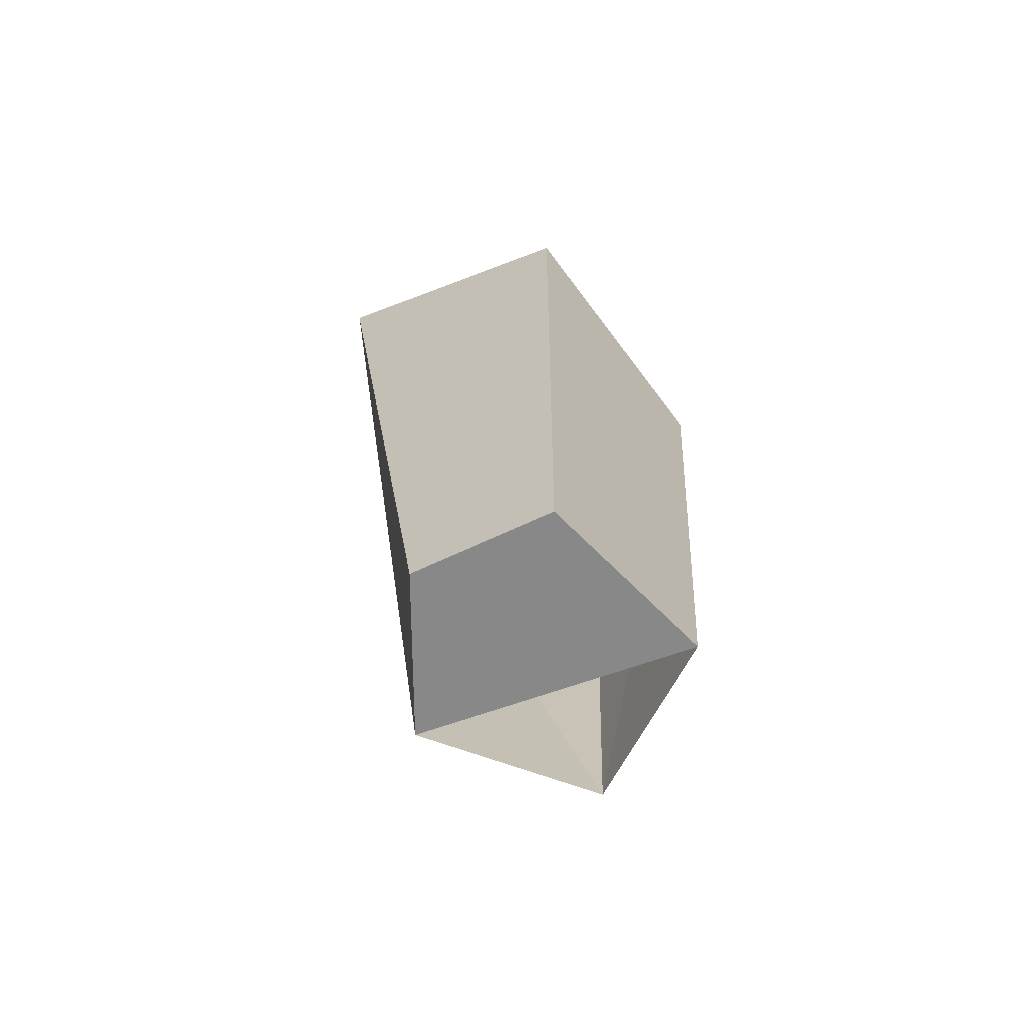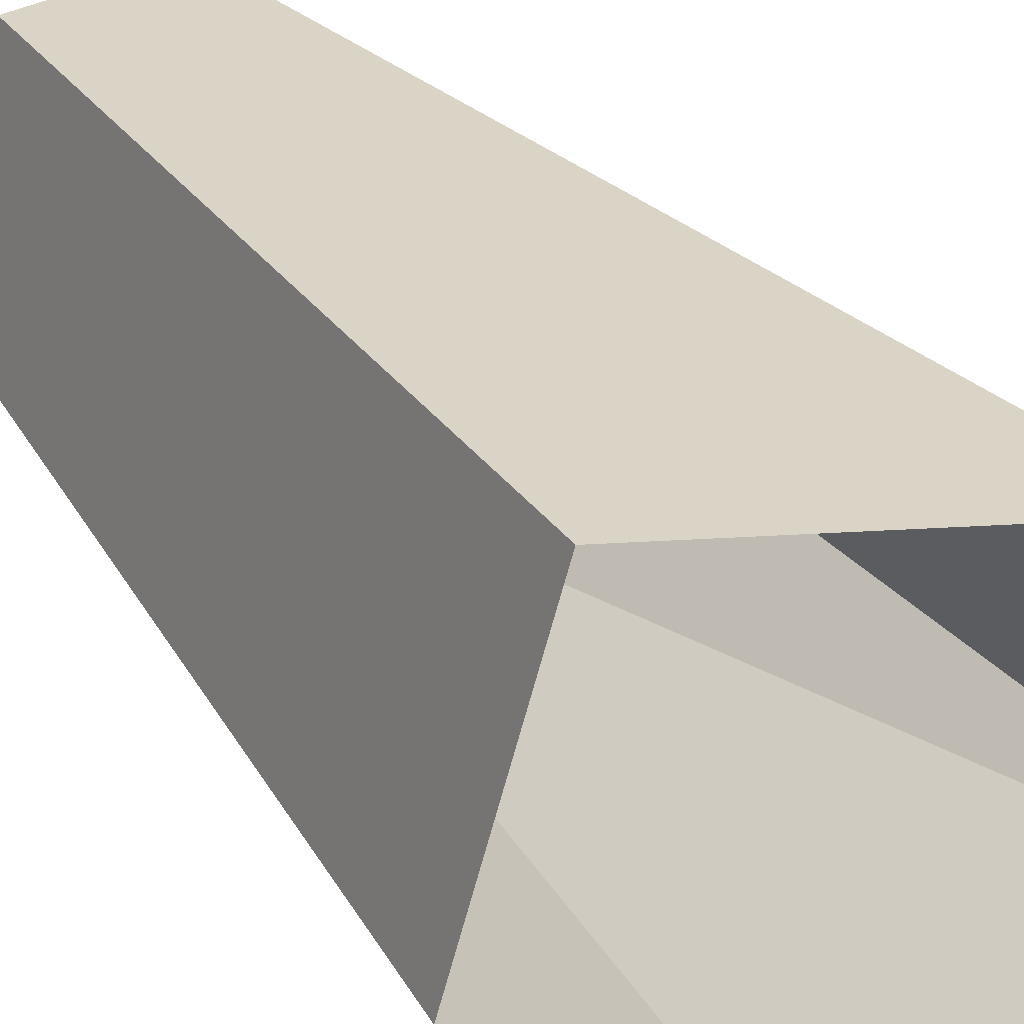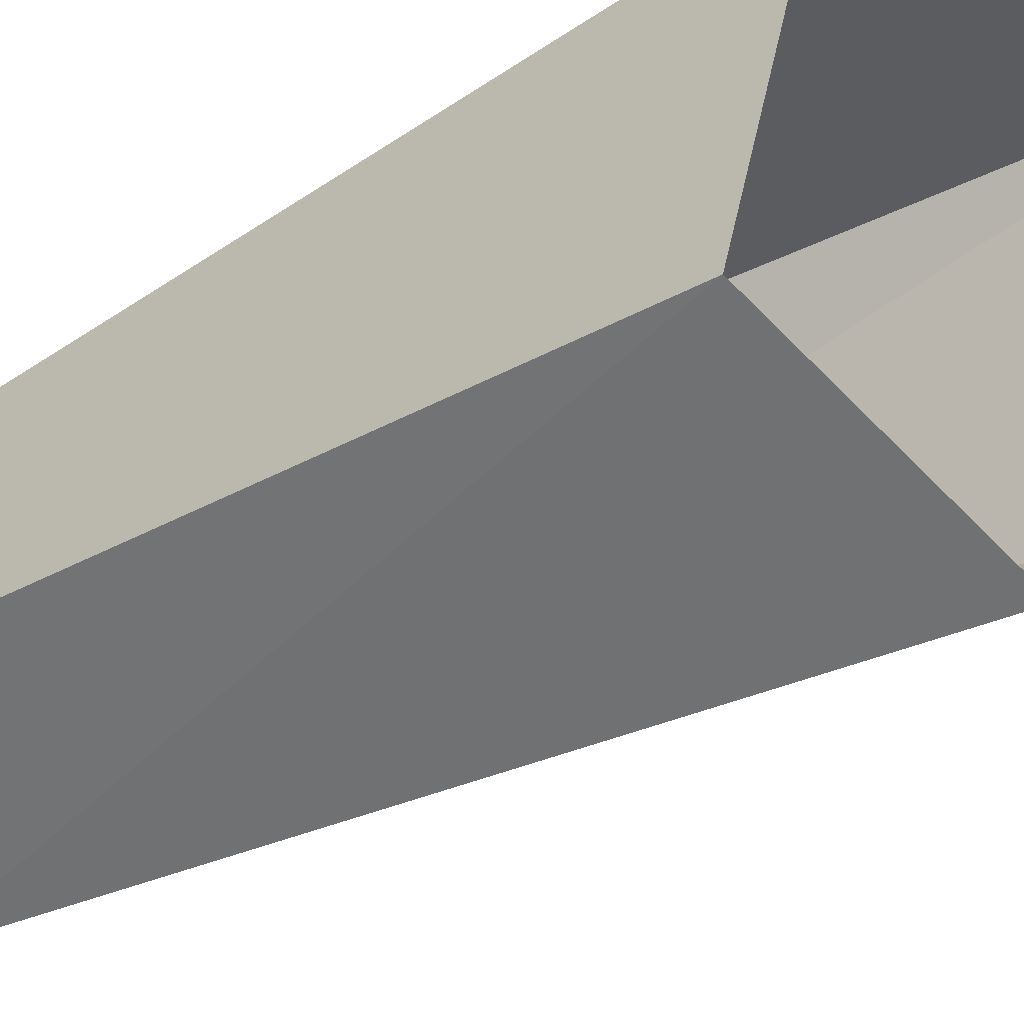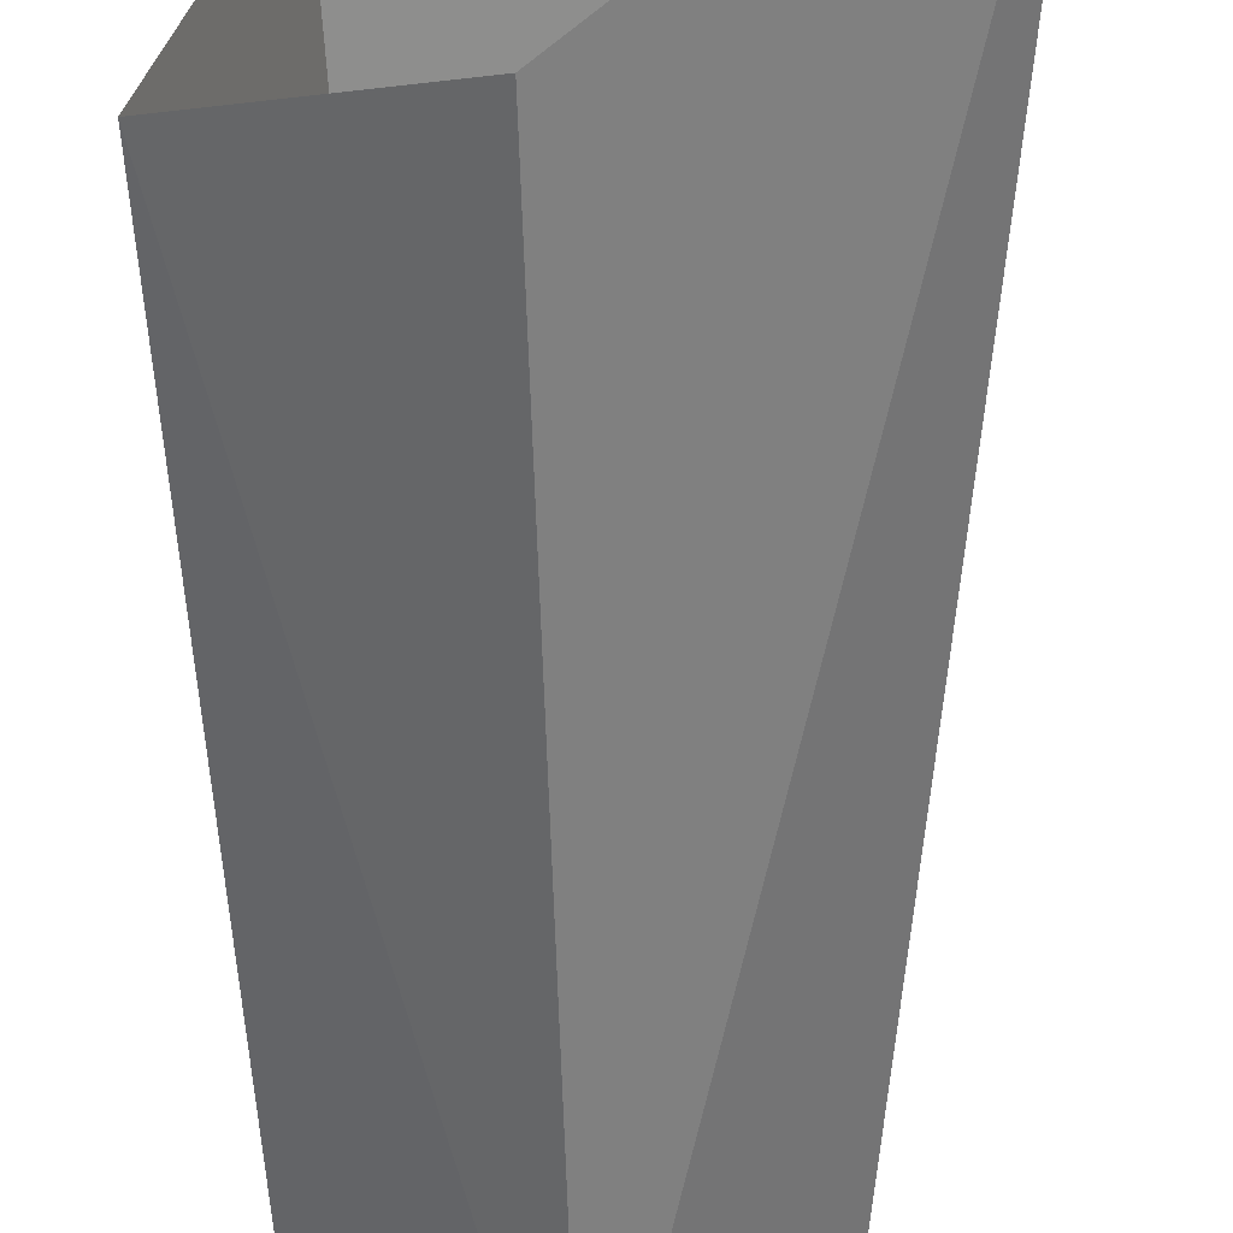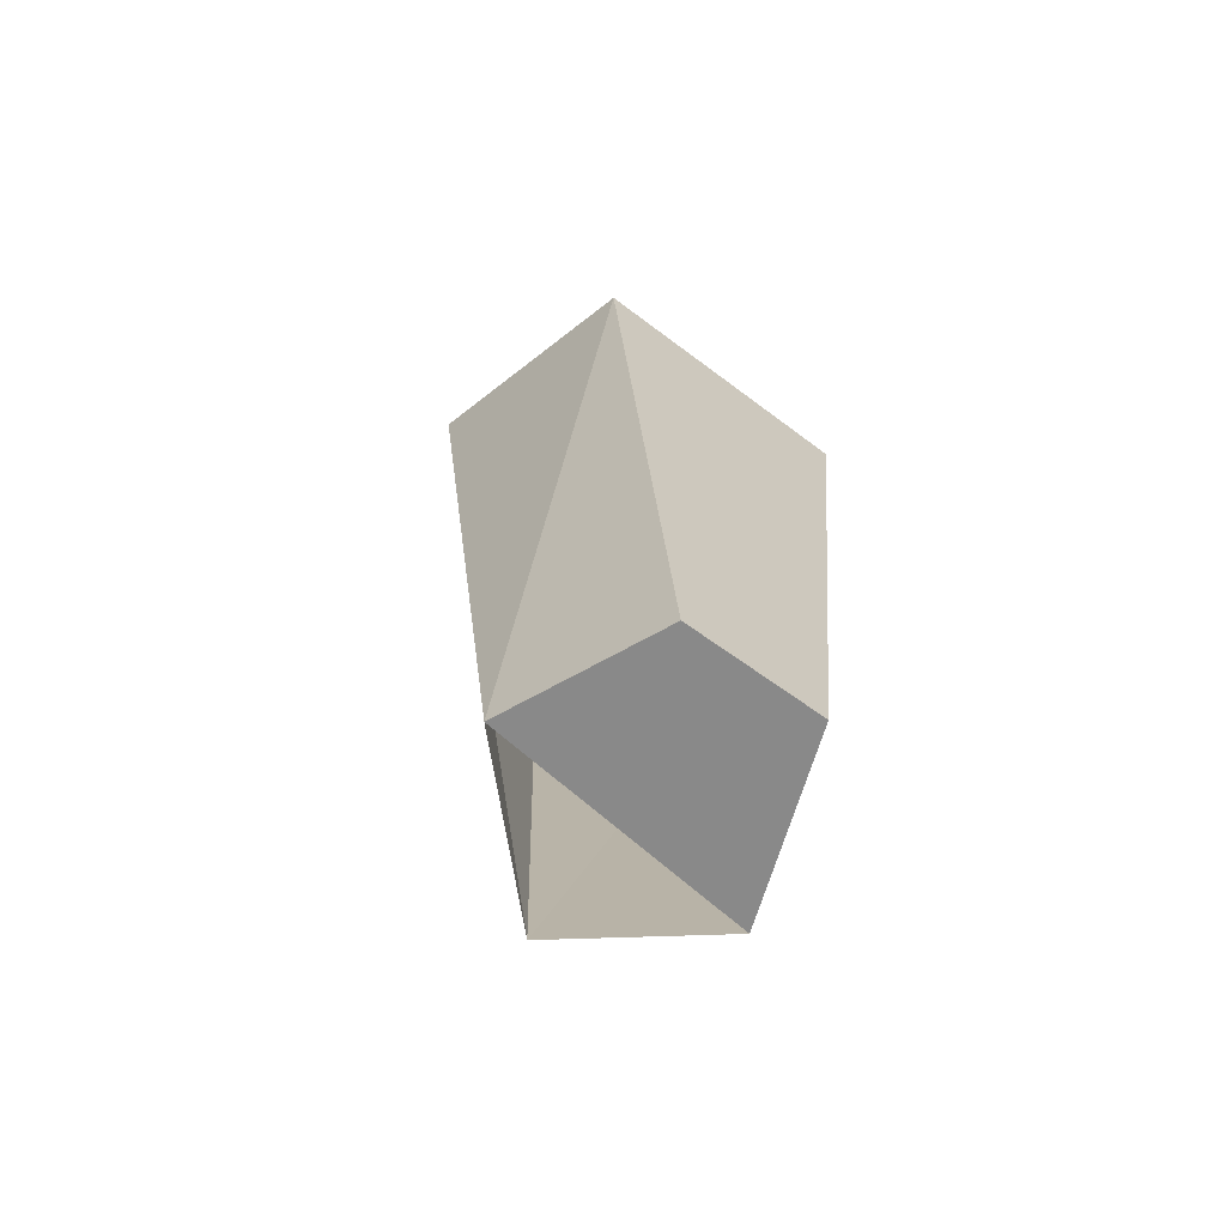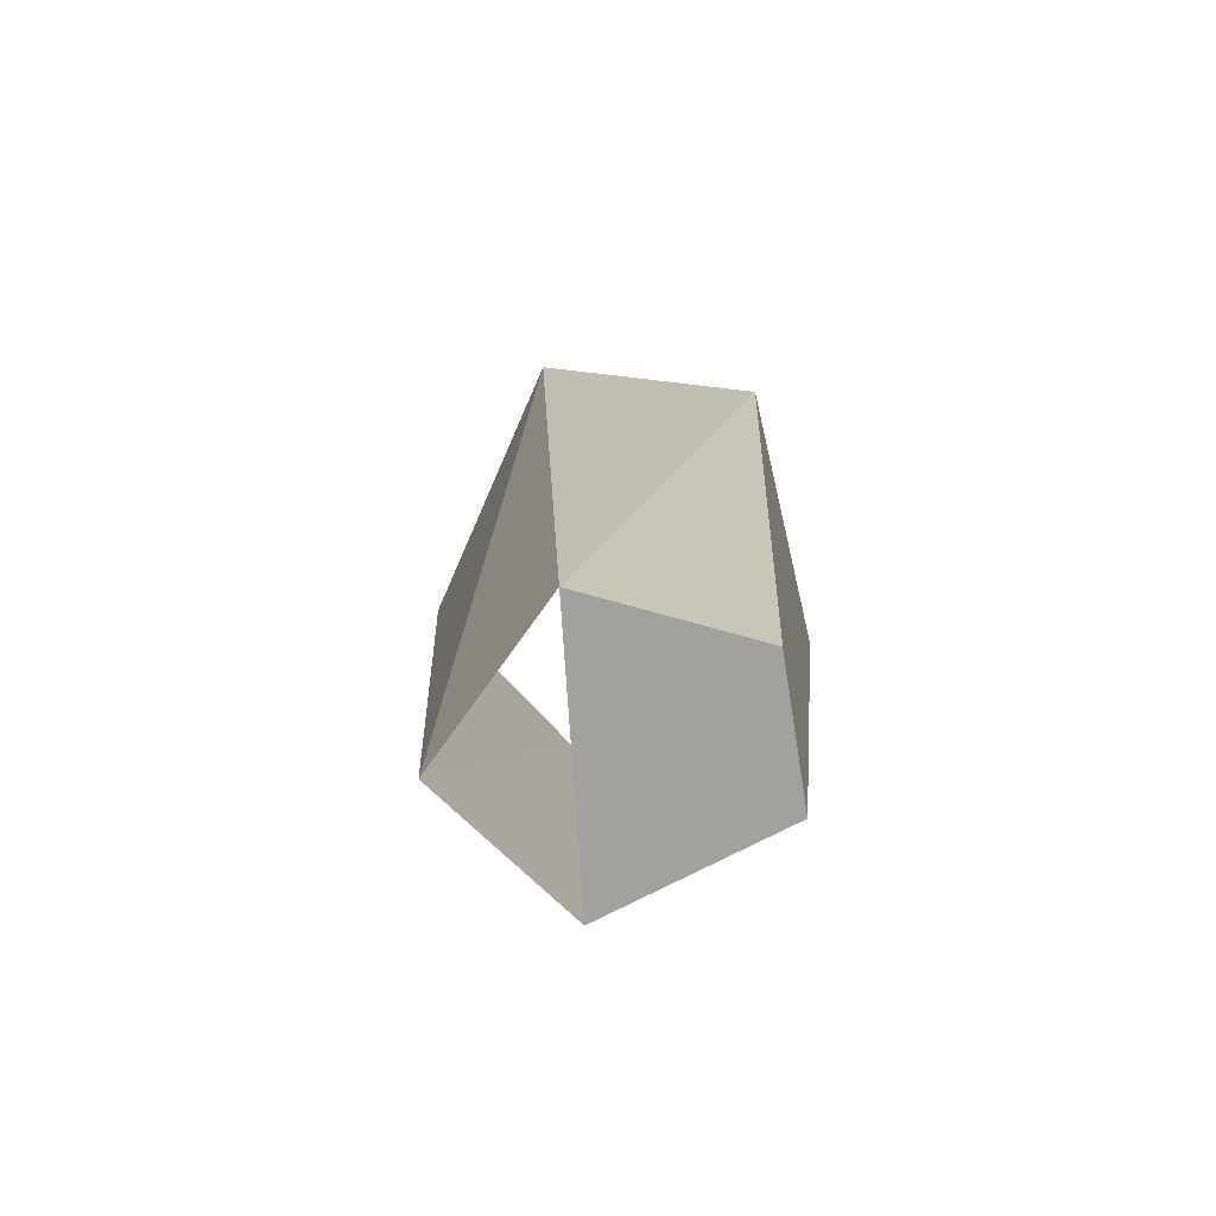
<metadata>
{"format":"obj","ext":"obj","renderer":"f3d","projection":"perspective","resolution":1024,"background":"white","views":[{"elev":-70.3,"azim":24.7,"up":"+Y"},{"elev":32.8,"azim":150.8,"up":"+Z"},{"elev":-31.7,"azim":128.0,"up":"+Z"},{"elev":-60.9,"azim":-178.9,"up":"+Z"},{"elev":-73.5,"azim":-34.4,"up":"+Y"},{"elev":-79.2,"azim":-79.0,"up":"+Y"}]}
</metadata>
<code>
o 10_LEG_RIGHT_TOP
v -0.0441 0.02095 0.08682
v 0.02055 -0.007424 -0.06781
v 0.06257 -0.02438 0.08857
v -0.005802 -0.3307 0.06489
v 0.01724 -0.3135 -0.04981
v 0.04825 -0.3255 0.06315
v -0.07126 0.04037 -0.004026
v 0.08718 -0.03403 -0.019
v 0.07235 -0.3135 -0.009491
v -0.03365 -0.3194 0.003816
f 1 7 10
f 5 2 8
f 6 3 1 4
f 9 8 3 6
f 7 2 5
f 4 1 10
f 10 7 5
f 9 5 8
f 4 10 9 6

</code>
